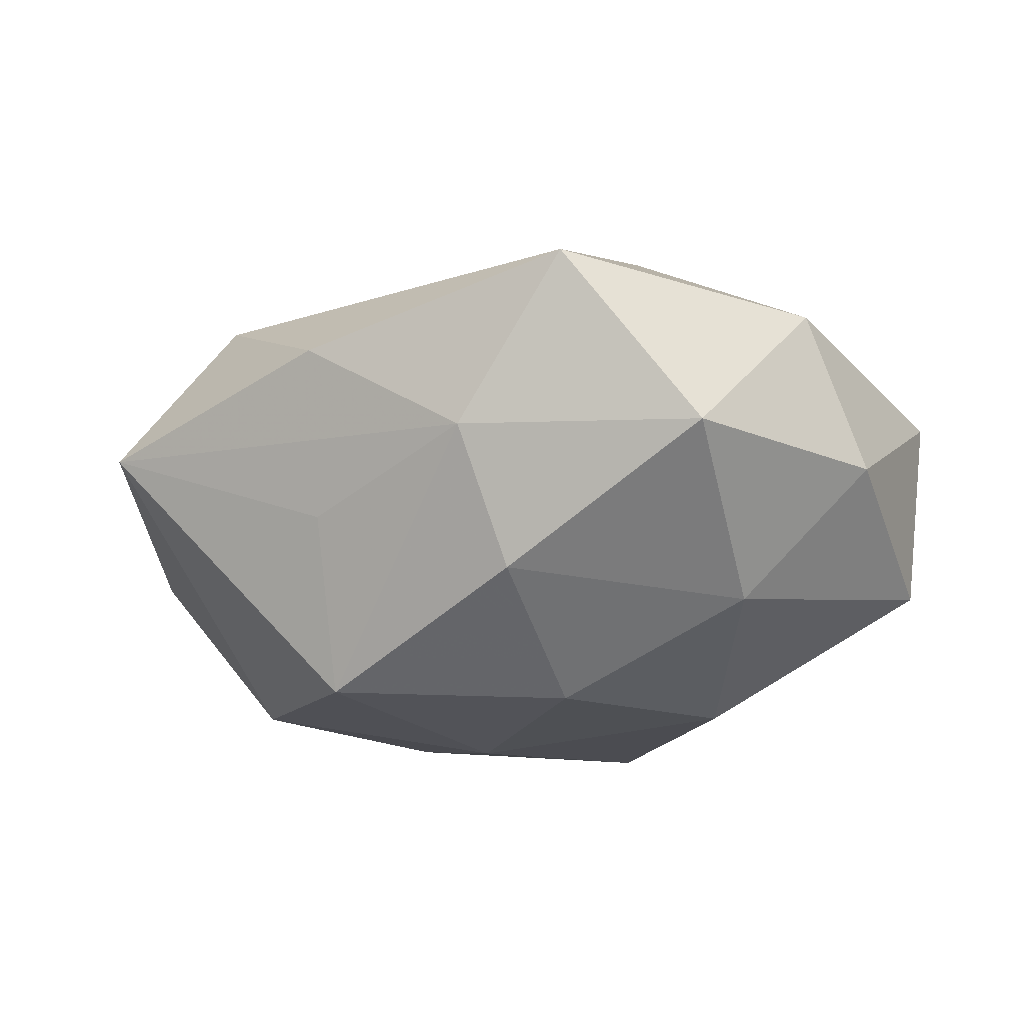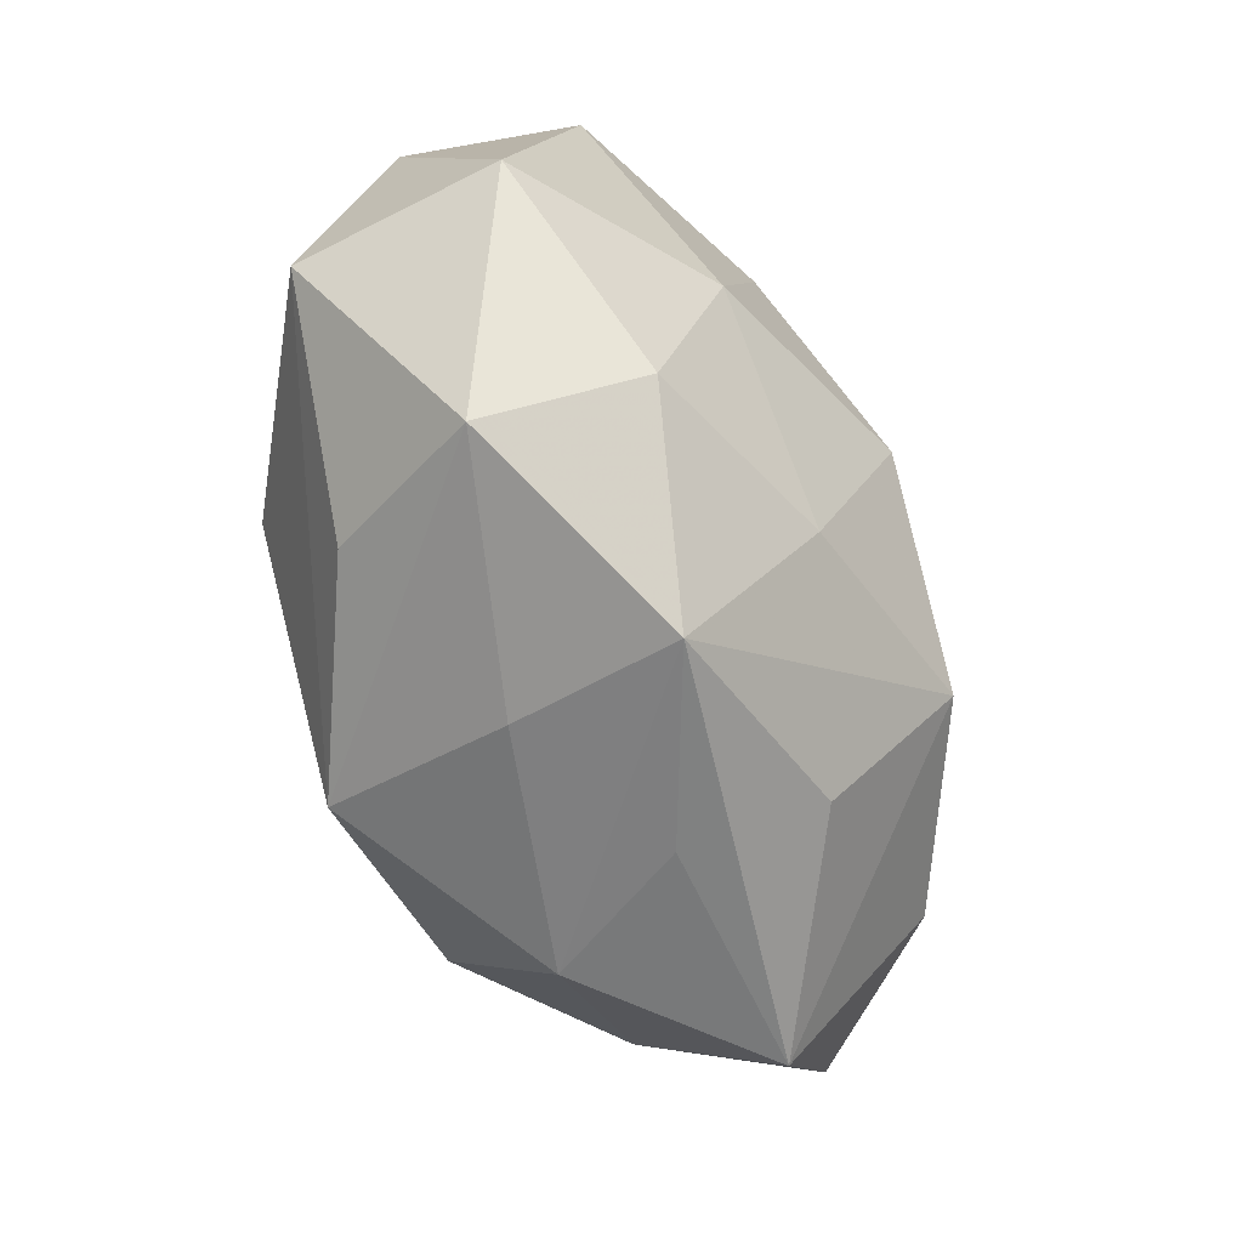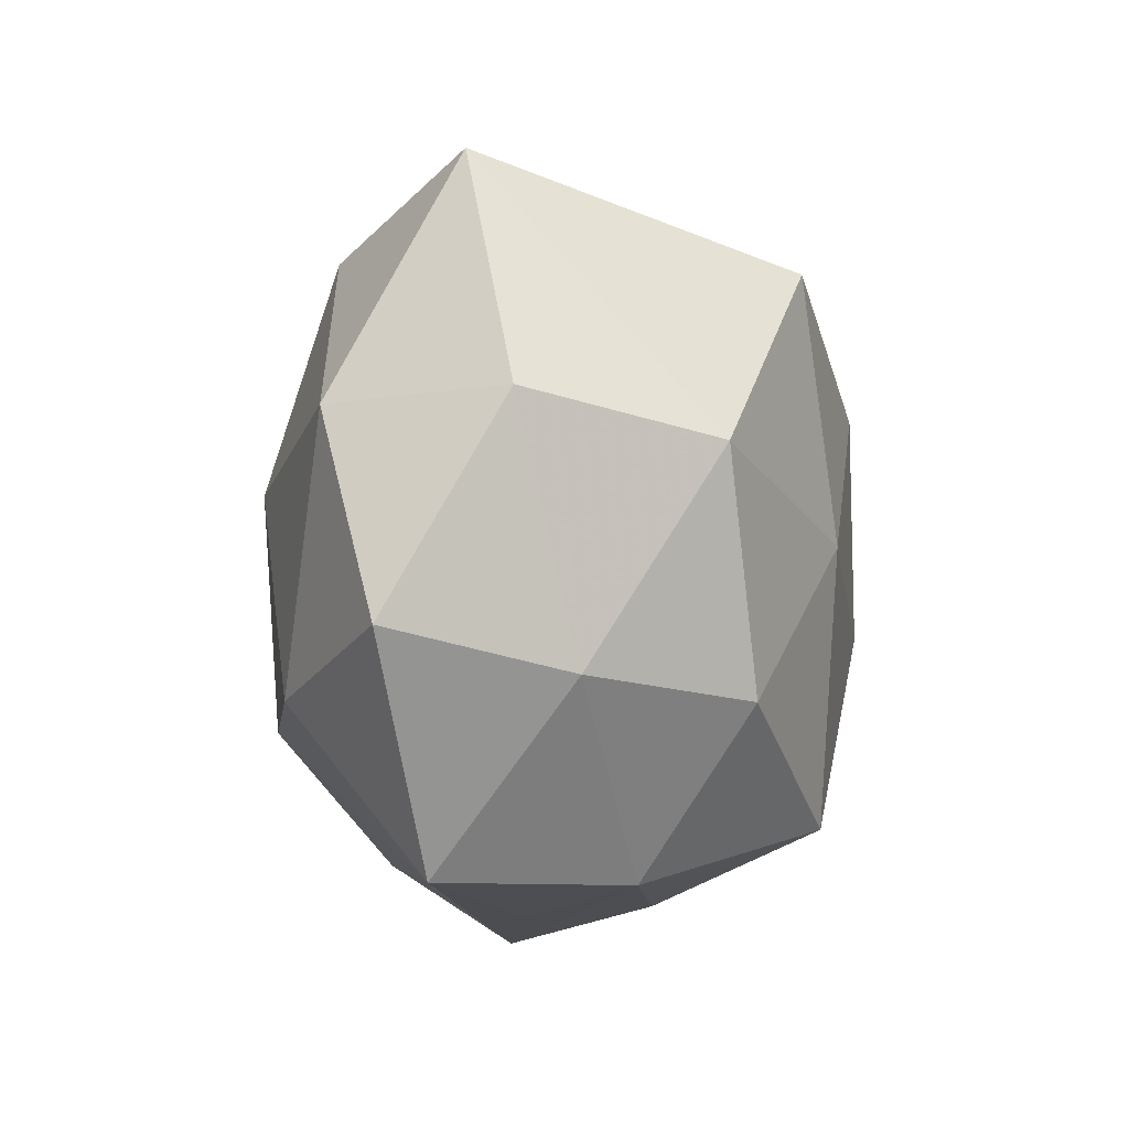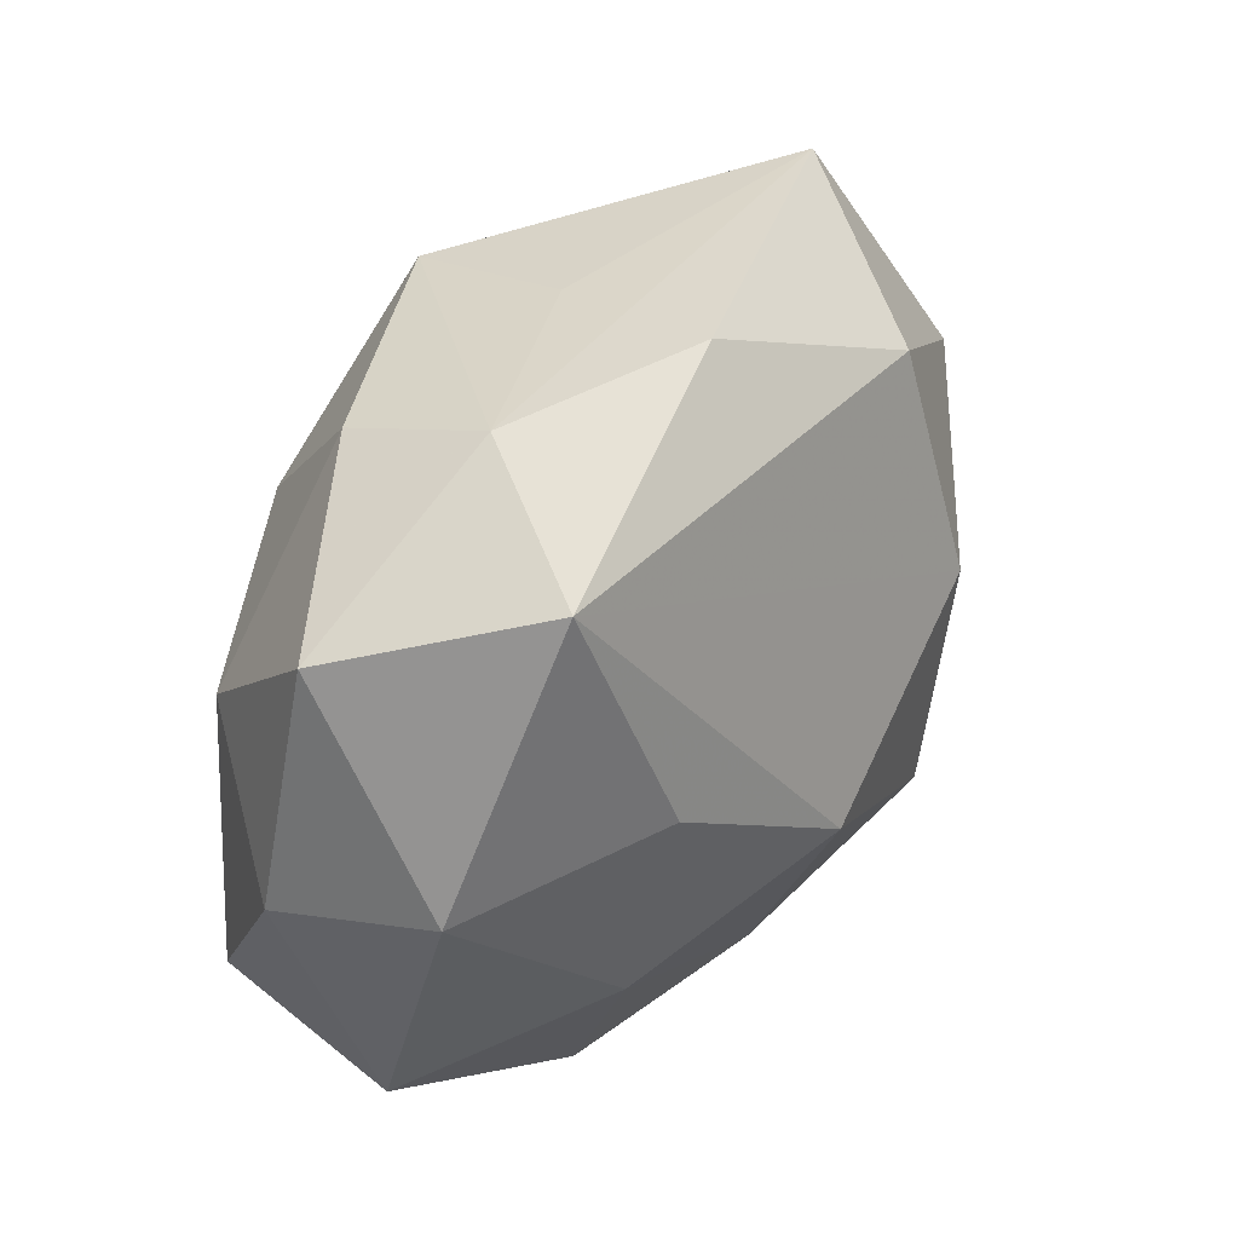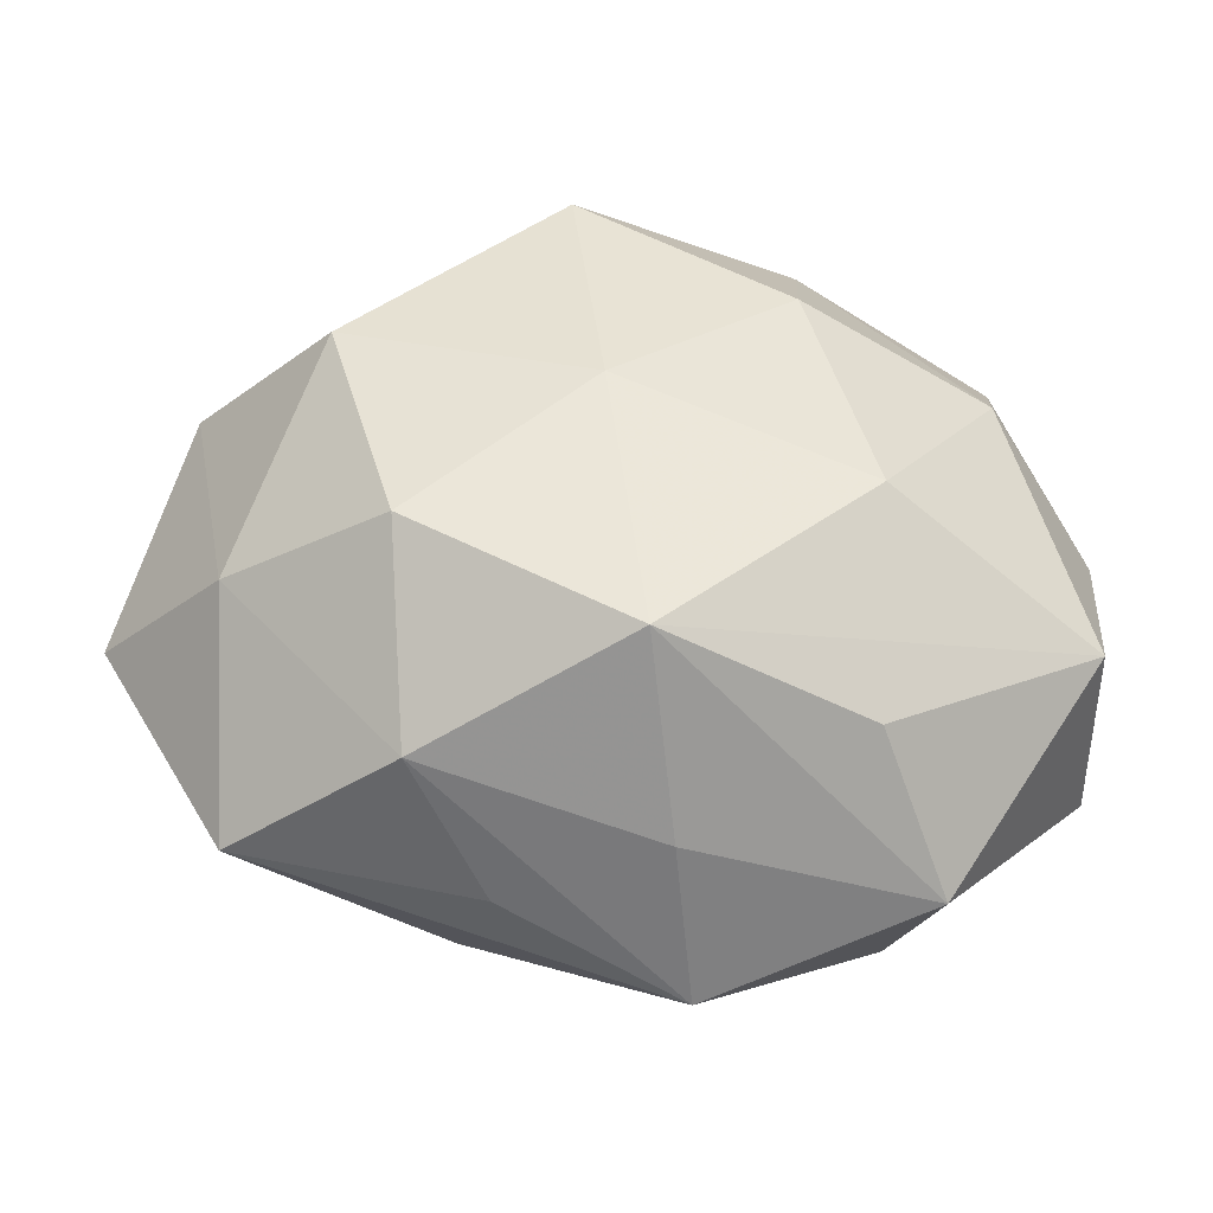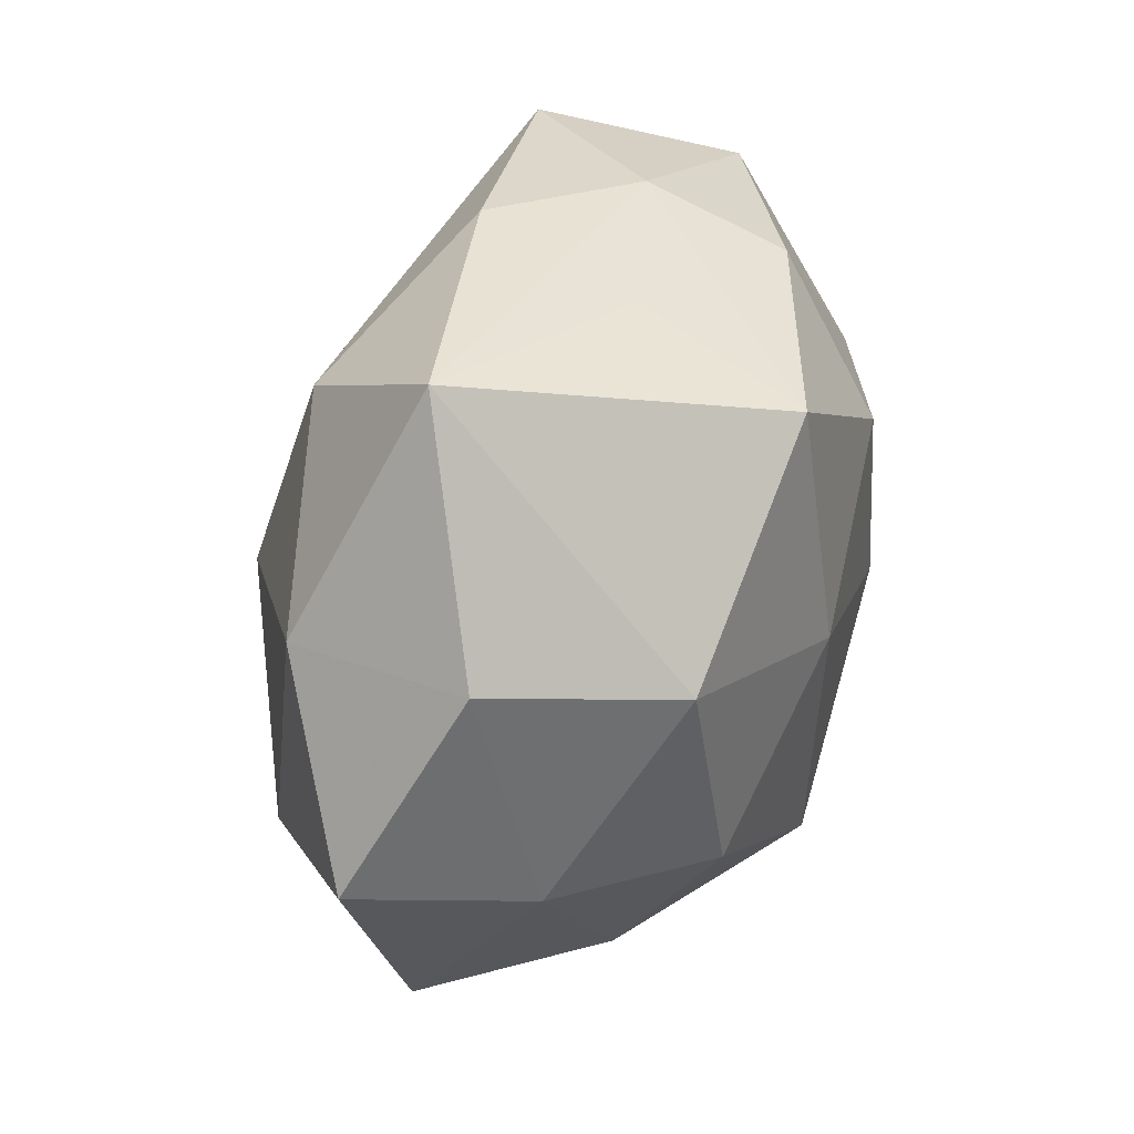
<metadata>
{"format":"obj","ext":"obj","renderer":"f3d","projection":"perspective","resolution":1024,"background":"white","views":[{"elev":-16.1,"azim":-149.8,"up":"+Z"},{"elev":-72.9,"azim":-68.8,"up":"+Y"},{"elev":-2.9,"azim":107.2,"up":"+Y"},{"elev":50.0,"azim":-54.9,"up":"+Y"},{"elev":-43.5,"azim":175.0,"up":"+Y"},{"elev":34.8,"azim":112.9,"up":"+Y"}]}
</metadata>
<code>
v 0.0008781 -0.03397 -0.03177
v -0.01928 0.03786 -0.01914
v -0.006052 -0.003899 0.0368
v 0.02796 -0.01816 -0.03009
v 0.005748 0.0006886 -0.03505
v 0.009365 0.03381 -0.03156
v 0.004588 0.04857 0.01091
v -0.007943 -0.03124 0.0269
v 0.04463 -0.0382 0.003756
v -0.05417 -0.02018 0.009512
v -0.01681 0.0183 -0.03231
v -0.03072 -0.03673 0.01762
v -0.02524 -0.009957 -0.0312
v 0.01786 -0.03829 0.01828
v -0.03217 -0.01276 0.02604
v -0.03447 -0.04388 -0.001067
v -0.04122 0.01443 -0.02102
v 0.007031 0.04219 -0.009867
v 0.03832 0.0456 0.001682
v 0.02528 -0.03945 -0.01512
v 0.0256 0.006979 0.03223
v -0.05566 0.006029 -0.00339
v 0.02725 0.03481 0.02182
v 0.01727 -0.02209 0.03386
v 0.04925 0.01521 0.01505
v -0.05172 -0.01915 -0.0153
v 0.03626 0.0111 -0.02894
v -0.003999 -0.04432 -0.00887
v 0.04236 -0.01804 0.02213
v -0.0264 0.01405 0.02877
v -0.007883 -0.05001 0.01141
v 0.05194 0.01631 -0.00868
v 0.06057 -0.009842 0.004183
v -0.02506 -0.03489 -0.01954
v 0.01489 -0.04447 0.002026
v -0.03105 0.04481 0.01903
v 0.04661 -0.0151 -0.01476
v -0.01635 0.04527 -0.001724
v -0.05081 0.01316 0.01654
v -0.04605 0.03616 -0.003395
f 8 31 24
f 26 10 22
f 8 24 3
f 14 31 9
f 9 24 14
f 14 24 31
f 12 31 8
f 6 27 5
f 19 27 6
f 2 38 6
f 36 38 40
f 40 38 2
f 5 27 4
f 4 1 5
f 4 20 1
f 31 12 16
f 16 10 26
f 16 12 10
f 29 24 9
f 33 29 9
f 25 29 33
f 19 38 7
f 7 38 36
f 39 22 10
f 36 40 39
f 39 40 22
f 21 3 24
f 24 29 21
f 21 29 25
f 36 3 21
f 11 6 5
f 2 6 11
f 18 38 19
f 19 6 18
f 18 6 38
f 26 22 17
f 22 40 17
f 17 40 2
f 2 11 17
f 9 31 35
f 35 20 9
f 31 20 35
f 28 20 31
f 1 20 28
f 31 16 28
f 28 16 1
f 9 20 37
f 20 4 37
f 37 33 9
f 37 4 27
f 26 1 34
f 34 16 26
f 1 16 34
f 32 27 19
f 19 25 32
f 25 33 32
f 32 37 27
f 33 37 32
f 30 3 36
f 36 39 30
f 15 39 10
f 10 12 15
f 3 30 15
f 15 30 39
f 8 3 15
f 15 12 8
f 23 7 36
f 36 21 23
f 19 7 23
f 23 25 19
f 23 21 25
f 13 1 26
f 26 17 13
f 13 17 11
f 5 1 13
f 13 11 5

</code>
